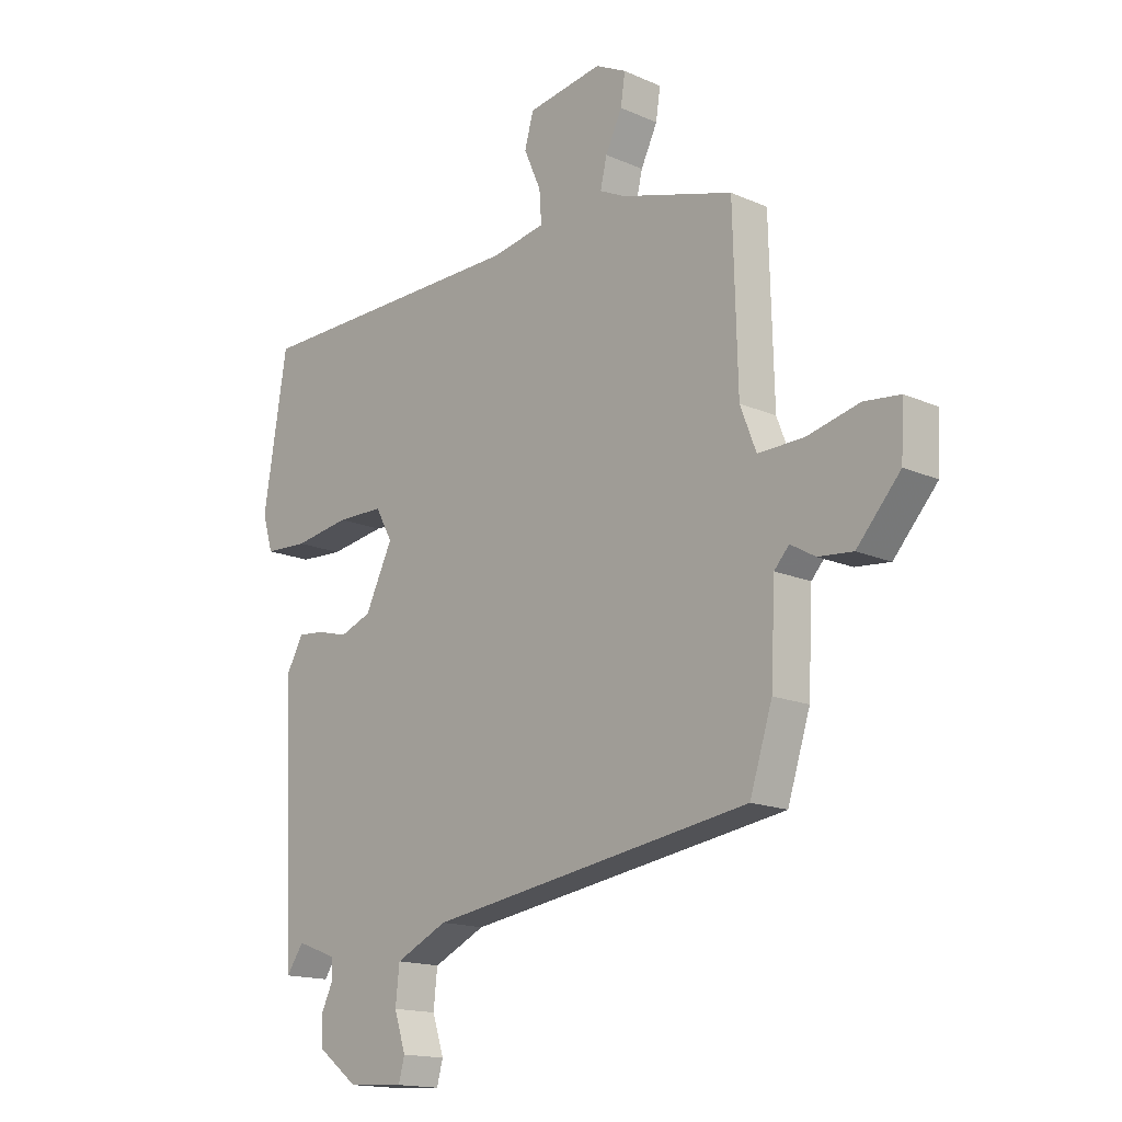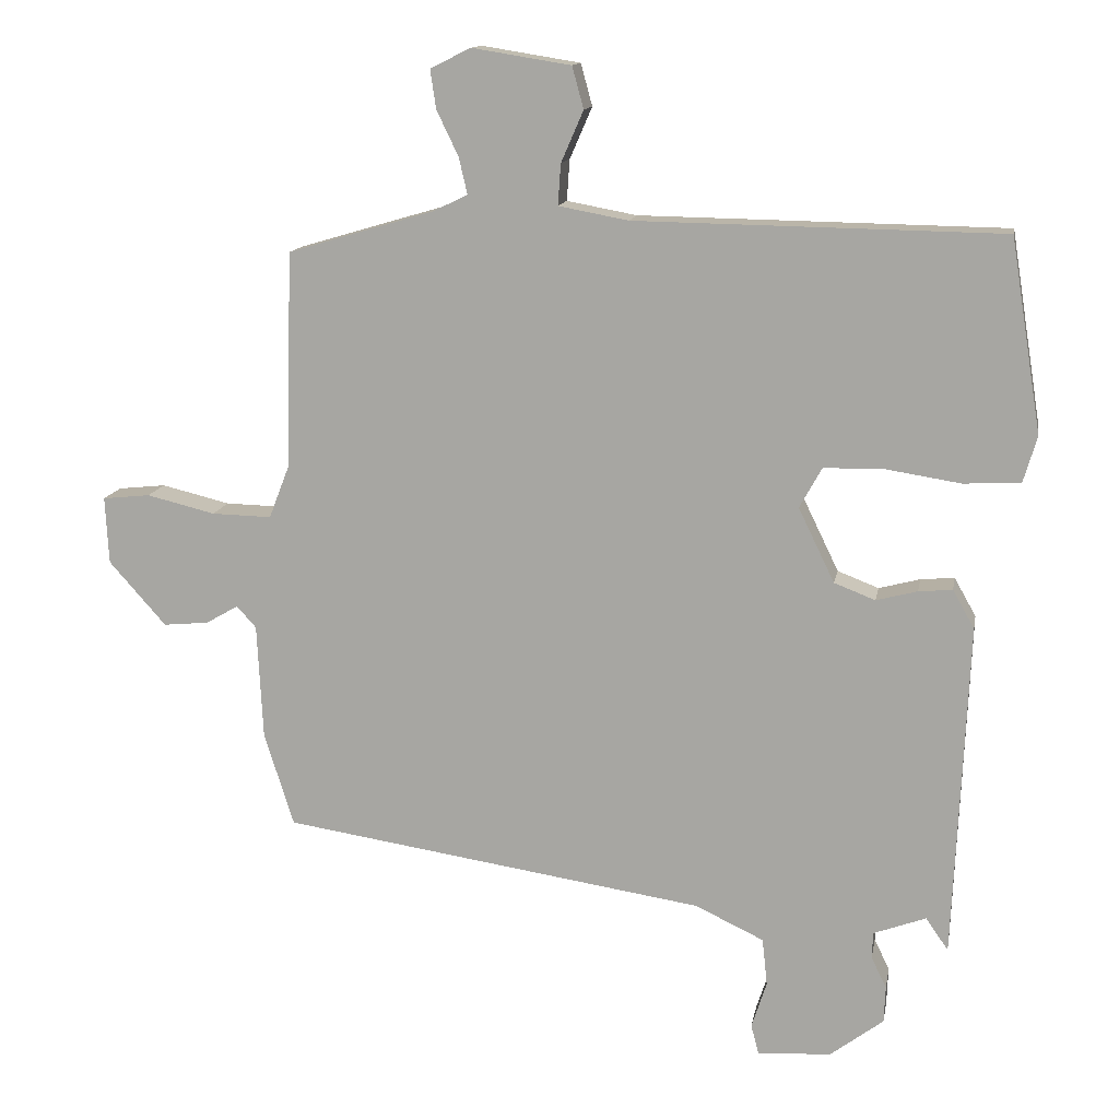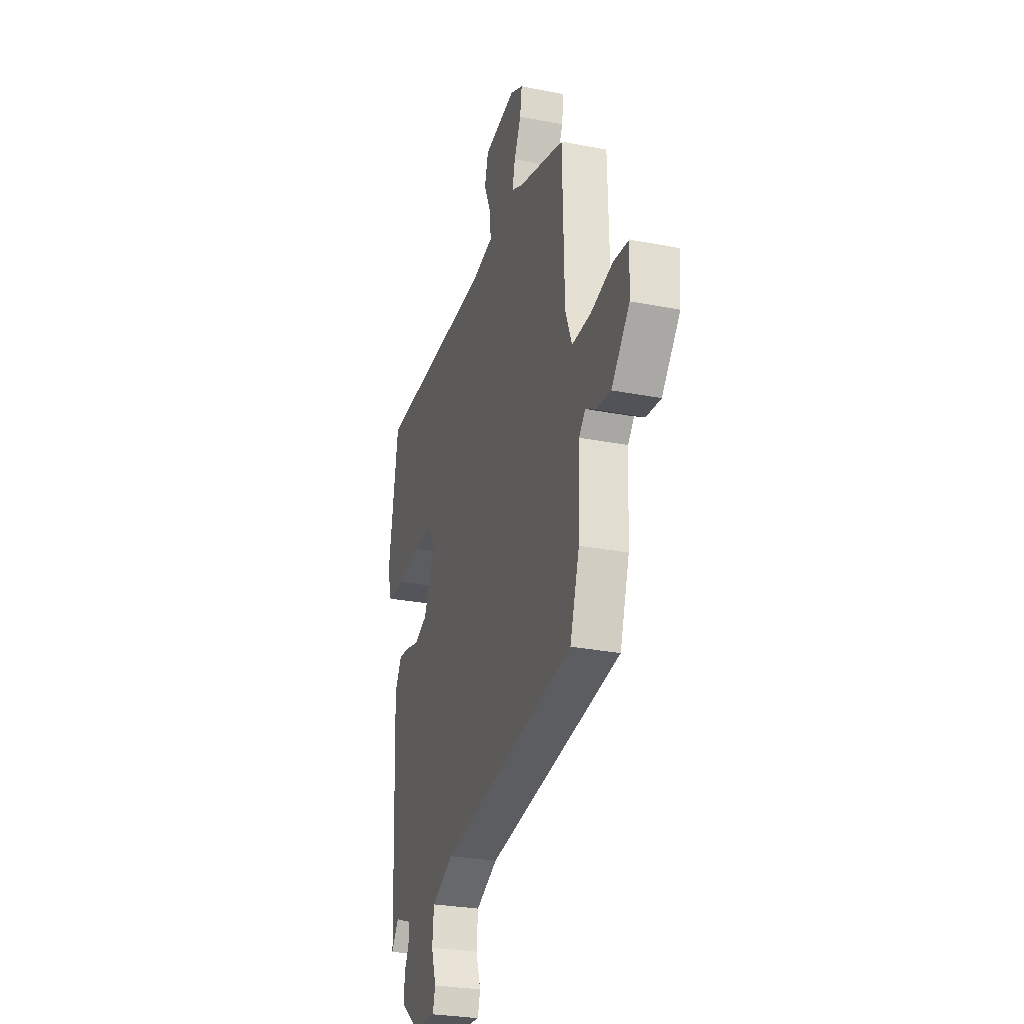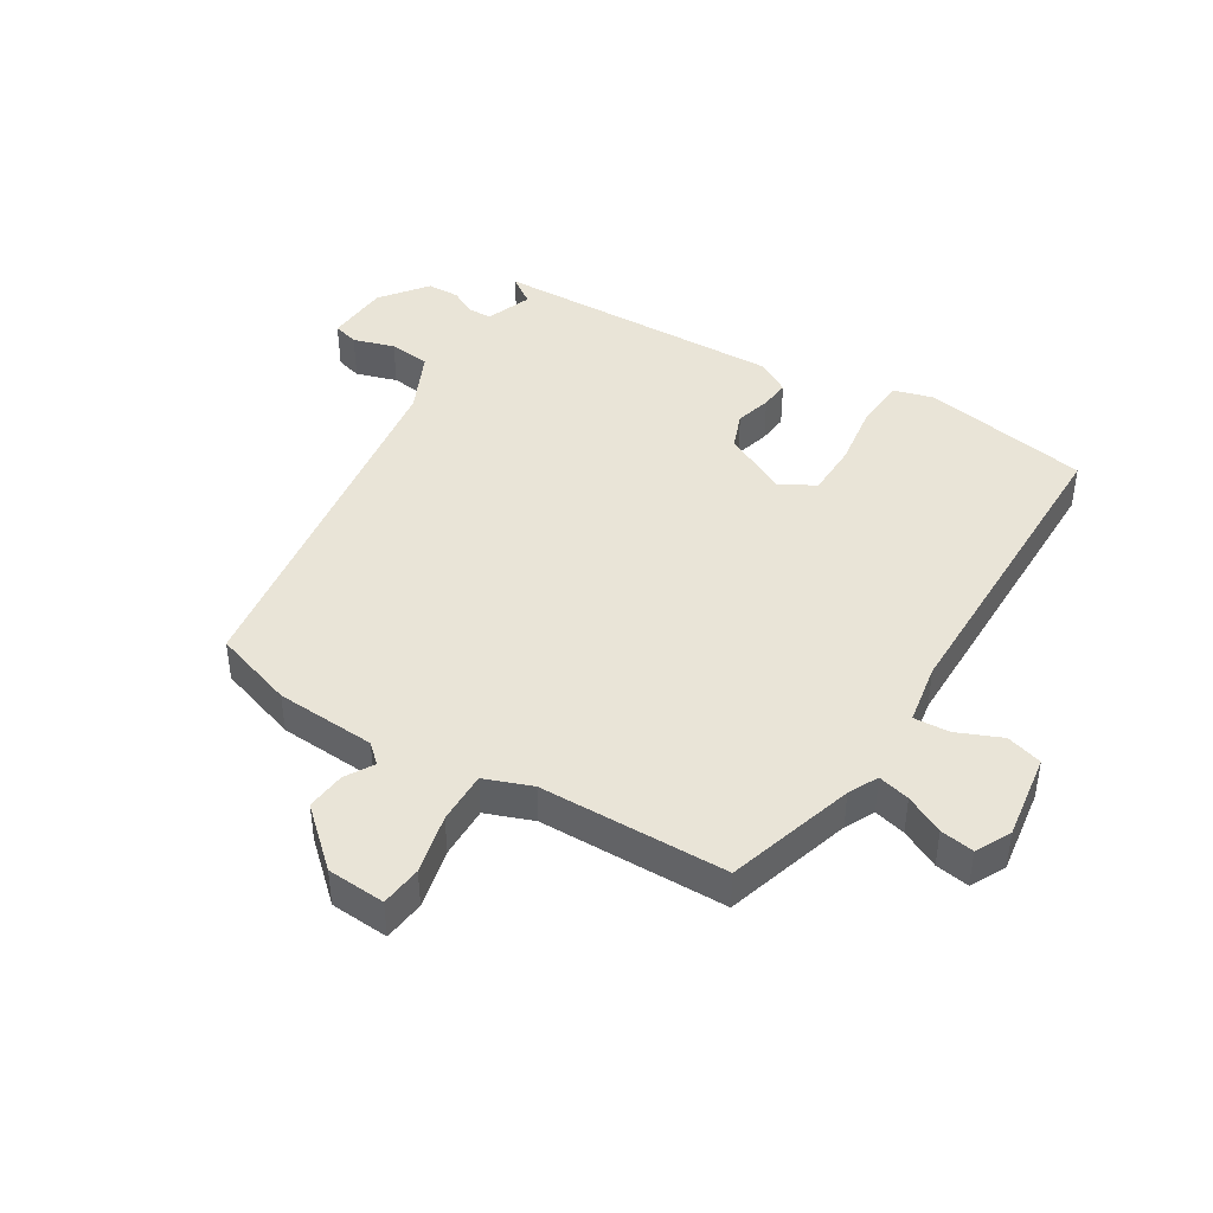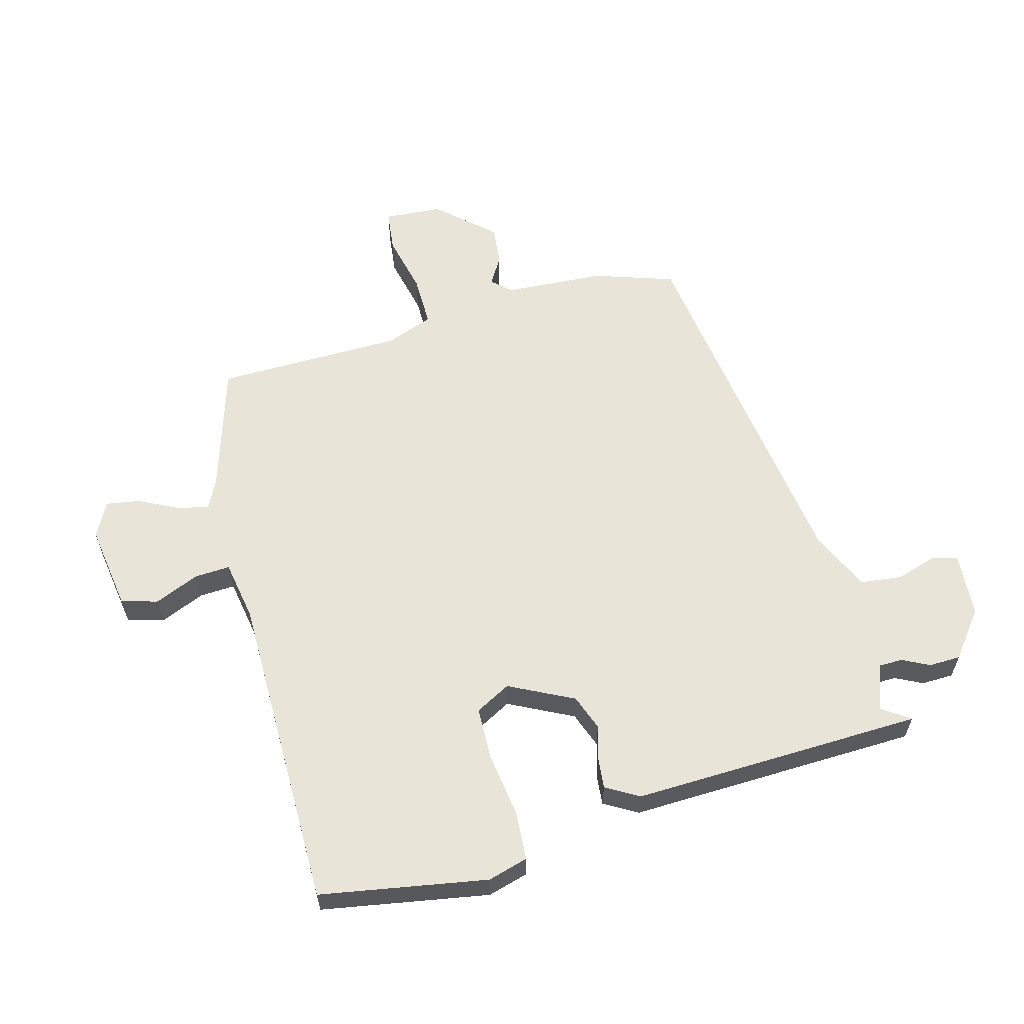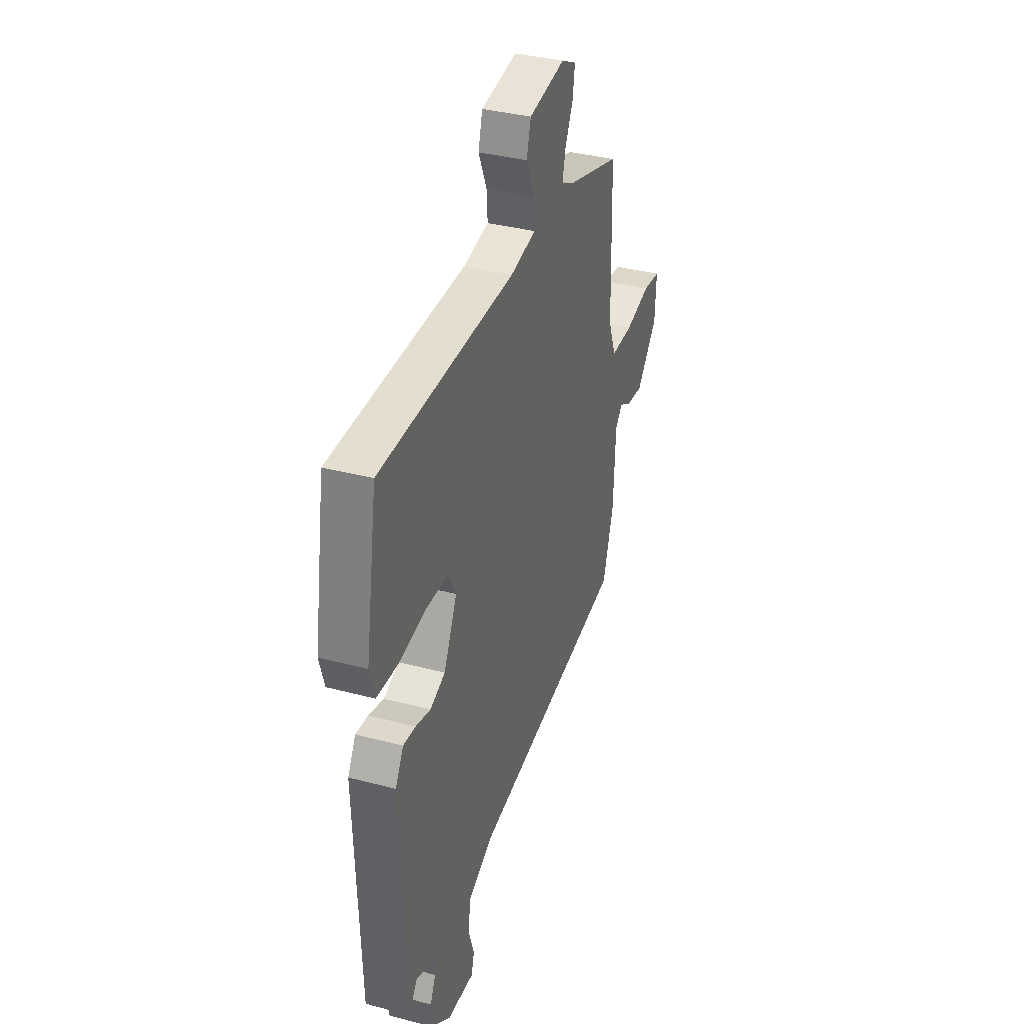
<metadata>
{"format":"obj","ext":"obj","renderer":"f3d","projection":"perspective","resolution":1024,"background":"white","views":[{"elev":-15.7,"azim":-132.8,"up":"+Z"},{"elev":13.3,"azim":10.1,"up":"+Z"},{"elev":-27.7,"azim":-106.7,"up":"+Z"},{"elev":43.5,"azim":-57.9,"up":"+Y"},{"elev":60.3,"azim":75.6,"up":"+Y"},{"elev":35.6,"azim":109.3,"up":"+Z"}]}
</metadata>
<code>
v 0.498 0.07 0.495
v 0.541 0.07 0.228
v 0.522 0.07 0.164
v 0.443 0.07 0.16
v 0.341 0.07 0.176
v 0.256 0.07 0.175
v 0.225 0.07 0.119
v 0.275 0.07 0.016
v 0.332 0.07 -0.006
v 0.389 0.07 0.009
v 0.436 0.07 0.013
v 0.466 0.07 -0.04
v 0.446 0.07 -0.505
v 0.415 0.07 -0.46
v 0.342 0.07 -0.487
v 0.341 0.07 -0.524
v 0.362 0.07 -0.567
v 0.36 0.07 -0.618
v 0.286 0.07 -0.674
v 0.184 0.07 -0.68
v 0.173 0.07 -0.639
v 0.194 0.07 -0.574
v 0.187 0.07 -0.508
v 0.092 0.07 -0.463
v -0.495 0.07 -0.374
v -0.536 0.07 -0.245
v -0.544 0.07 -0.085
v -0.571 0.07 -0.055
v -0.616 0.07 -0.081
v -0.679 0.07 -0.087
v -0.758 0.07 0.002
v -0.763 0.07 0.095
v -0.697 0.07 0.102
v -0.602 0.07 0.079
v -0.519 0.07 0.077
v -0.49 0.07 0.152
v -0.482 0.07 0.451
v -0.278 0.07 0.511
v -0.231 0.07 0.534
v -0.243 0.07 0.585
v -0.273 0.07 0.647
v -0.281 0.07 0.701
v -0.225 0.07 0.729
v -0.088 0.07 0.707
v -0.072 0.07 0.649
v -0.103 0.07 0.578
v -0.107 0.07 0.521
v -0.01 0.07 0.503
v 0.498 0 0.495
v 0.541 0 0.228
v 0.522 0 0.164
v 0.443 0 0.16
v 0.341 0 0.176
v 0.256 0 0.175
v 0.225 0 0.119
v 0.275 0 0.016
v 0.332 0 -0.006
v 0.389 0 0.009
v 0.436 0 0.013
v 0.466 0 -0.04
v 0.446 0 -0.505
v 0.415 0 -0.46
v 0.342 0 -0.487
v 0.341 0 -0.524
v 0.362 0 -0.567
v 0.36 0 -0.618
v 0.286 0 -0.674
v 0.184 0 -0.68
v 0.173 0 -0.639
v 0.194 0 -0.574
v 0.187 0 -0.508
v 0.092 0 -0.463
v -0.495 0 -0.374
v -0.536 0 -0.245
v -0.544 0 -0.085
v -0.571 0 -0.055
v -0.616 0 -0.081
v -0.679 0 -0.087
v -0.758 0 0.002
v -0.763 0 0.095
v -0.697 0 0.102
v -0.602 0 0.079
v -0.519 0 0.077
v -0.49 0 0.152
v -0.482 0 0.451
v -0.278 0 0.511
v -0.231 0 0.534
v -0.243 0 0.585
v -0.273 0 0.647
v -0.281 0 0.701
v -0.225 0 0.729
v -0.088 0 0.707
v -0.072 0 0.649
v -0.103 0 0.578
v -0.107 0 0.521
v -0.01 0 0.503
f 44 45 46
f 43 44 46
f 42 43 46
f 41 42 46
f 40 41 46
f 39 40 46 47
f 38 39 47 48
f 36 37 38 48
f 32 33 34
f 31 32 34
f 30 31 34
f 29 30 34
f 28 29 34
f 27 28 34 35
f 35 36 48
f 27 35 48
f 26 27 48
f 25 26 48
f 24 25 48
f 20 21 22
f 19 20 22
f 18 19 22
f 17 18 22
f 16 17 22
f 15 16 22 23
f 23 24 48
f 15 23 48
f 14 15 48
f 12 13 14
f 11 12 14
f 10 11 14
f 9 10 14
f 3 4 5
f 2 3 5
f 1 2 5
f 48 1 5
f 48 5 6
f 8 9 14
f 7 8 14 48
f 6 7 48
f 94 93 92
f 94 92 91
f 94 91 90
f 94 90 89
f 94 89 88
f 95 94 88 87
f 96 95 87 86
f 96 86 85 84
f 82 81 80
f 82 80 79
f 82 79 78
f 82 78 77
f 82 77 76
f 83 82 76 75
f 96 84 83
f 96 83 75
f 96 75 74
f 96 74 73
f 96 73 72
f 70 69 68
f 70 68 67
f 70 67 66
f 70 66 65
f 70 65 64
f 71 70 64 63
f 96 72 71
f 96 71 63
f 96 63 62
f 62 61 60
f 62 60 59
f 62 59 58
f 62 58 57
f 53 52 51
f 53 51 50
f 53 50 49
f 53 49 96
f 54 53 96
f 62 57 56
f 96 62 56 55
f 96 55 54
f 1 49 50 2
f 2 50 51 3
f 3 51 52 4
f 4 52 53 5
f 5 53 54 6
f 6 54 55 7
f 7 55 56 8
f 8 56 57 9
f 9 57 58 10
f 10 58 59 11
f 11 59 60 12
f 12 60 61 13
f 13 61 62 14
f 14 62 63 15
f 15 63 64 16
f 16 64 65 17
f 17 65 66 18
f 18 66 67 19
f 19 67 68 20
f 20 68 69 21
f 21 69 70 22
f 22 70 71 23
f 23 71 72 24
f 24 72 73 25
f 25 73 74 26
f 26 74 75 27
f 27 75 76 28
f 28 76 77 29
f 29 77 78 30
f 30 78 79 31
f 31 79 80 32
f 32 80 81 33
f 33 81 82 34
f 34 82 83 35
f 35 83 84 36
f 36 84 85 37
f 37 85 86 38
f 38 86 87 39
f 39 87 88 40
f 40 88 89 41
f 41 89 90 42
f 42 90 91 43
f 43 91 92 44
f 44 92 93 45
f 45 93 94 46
f 46 94 95 47
f 47 95 96 48
f 48 96 49 1

</code>
